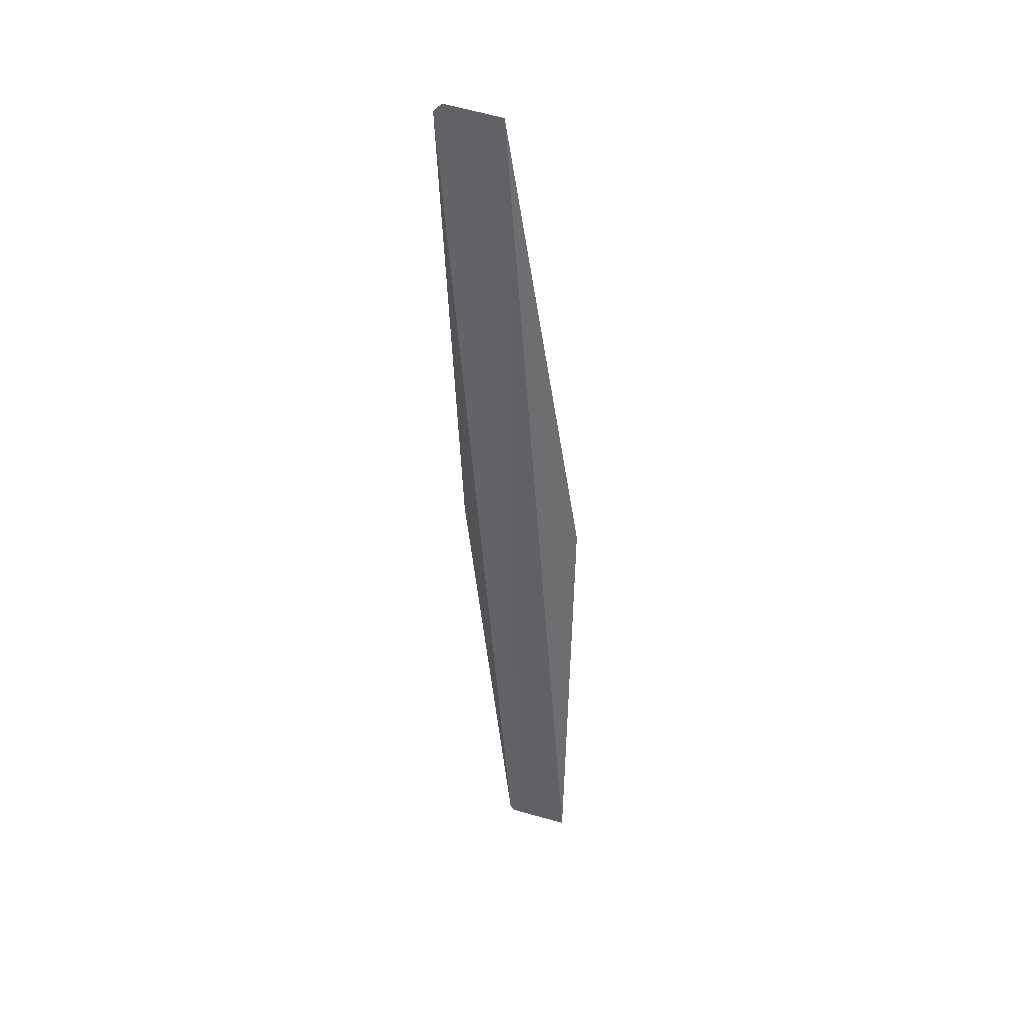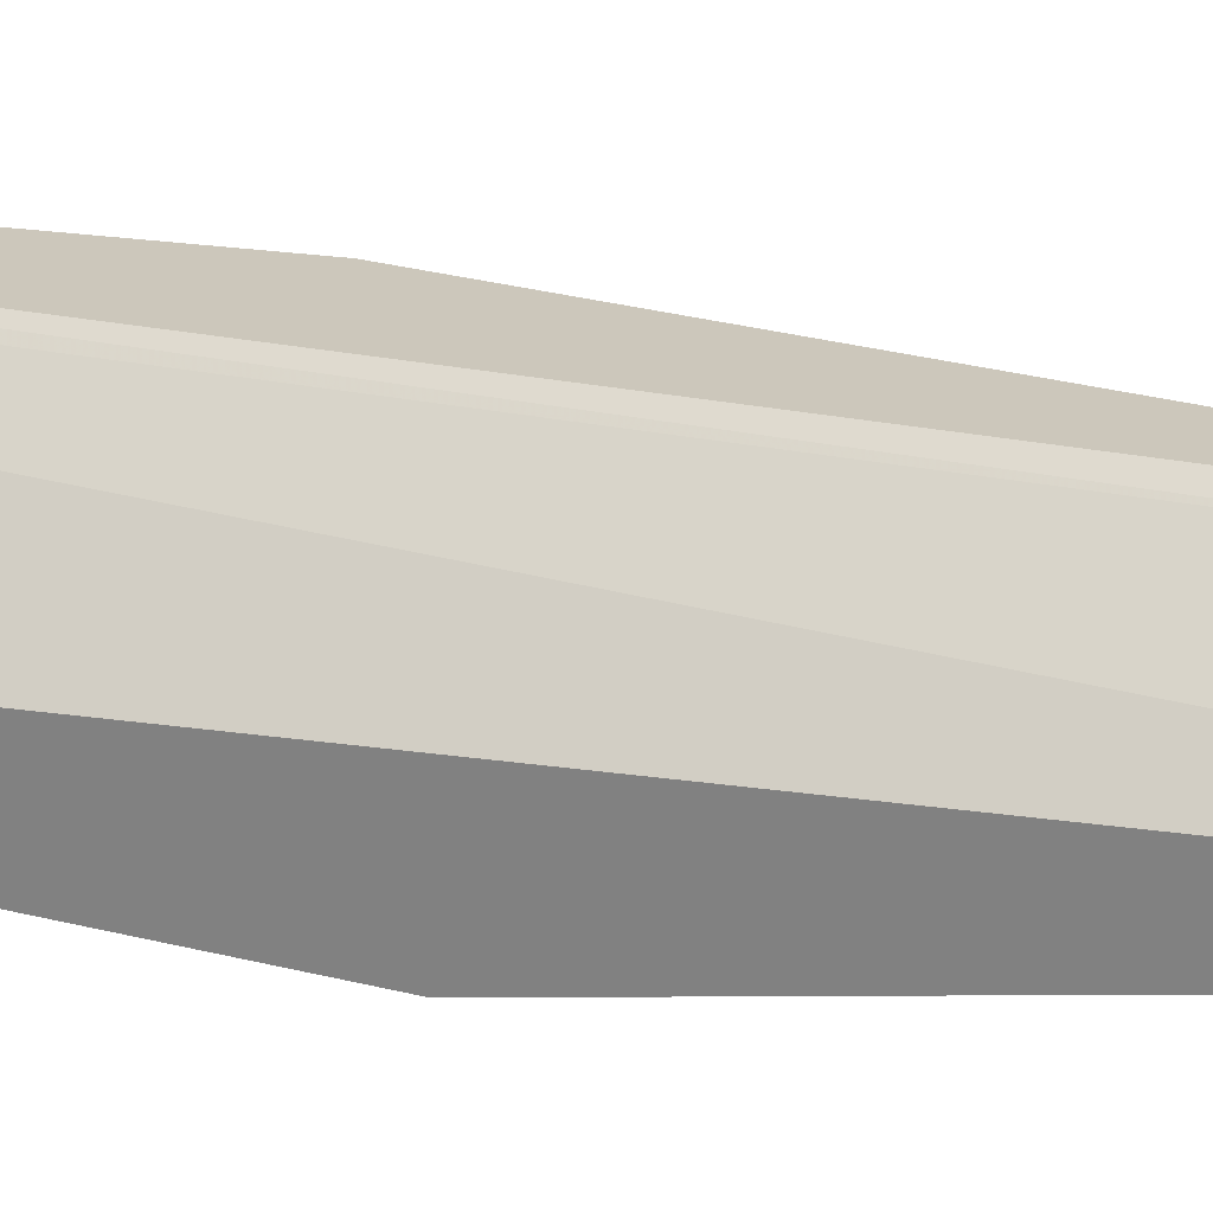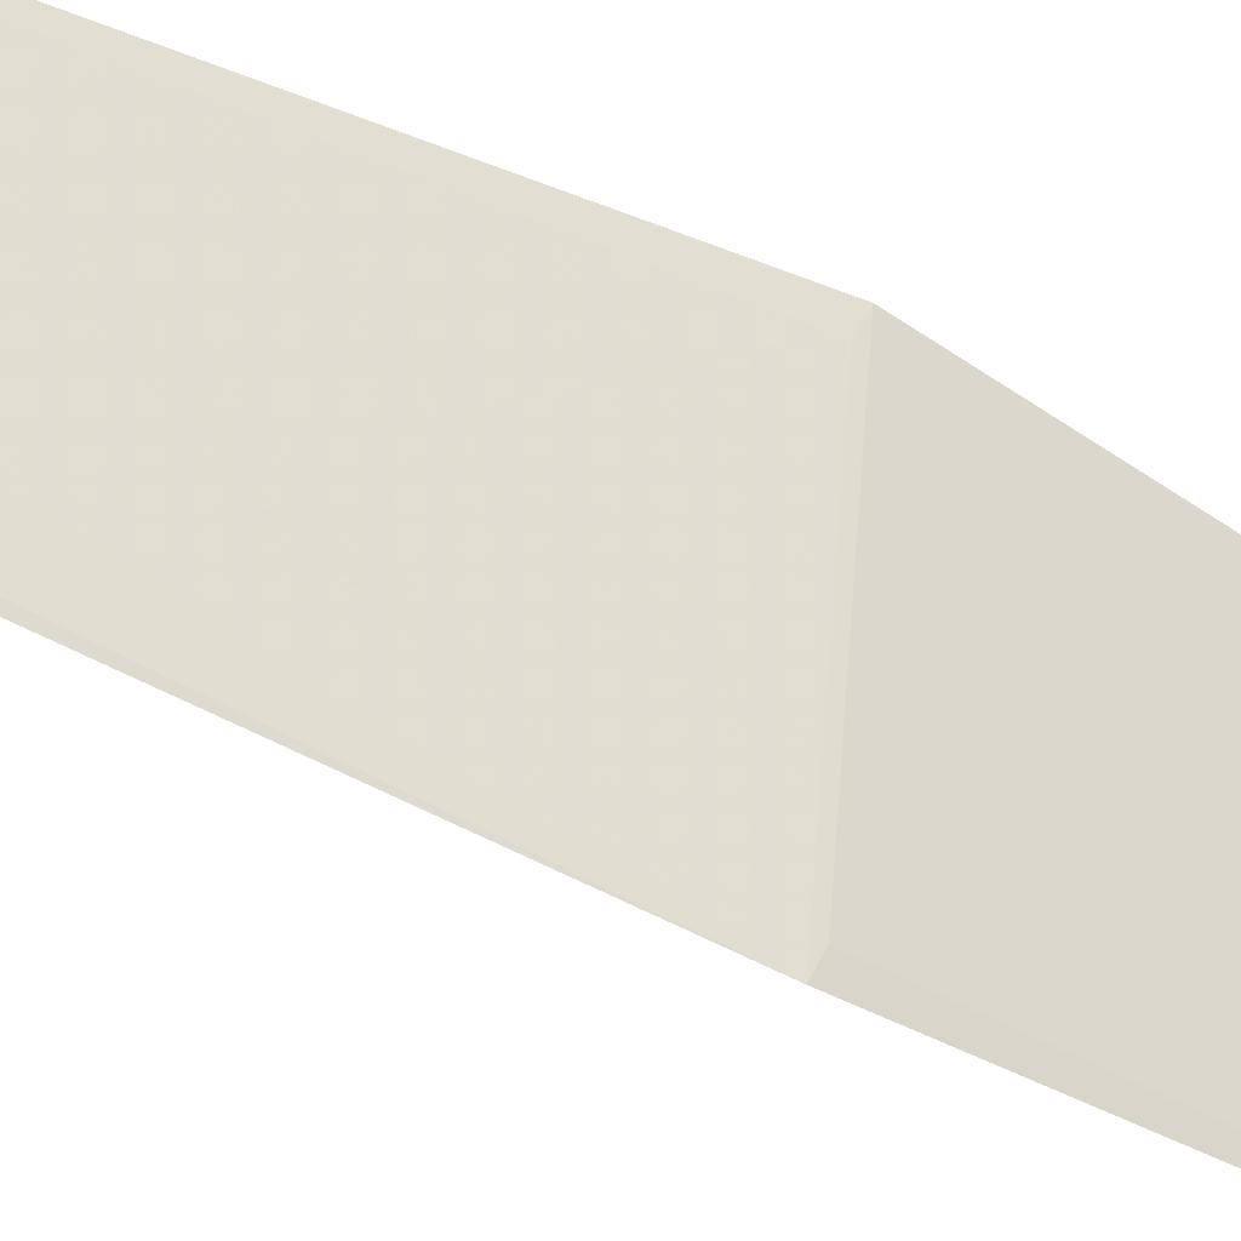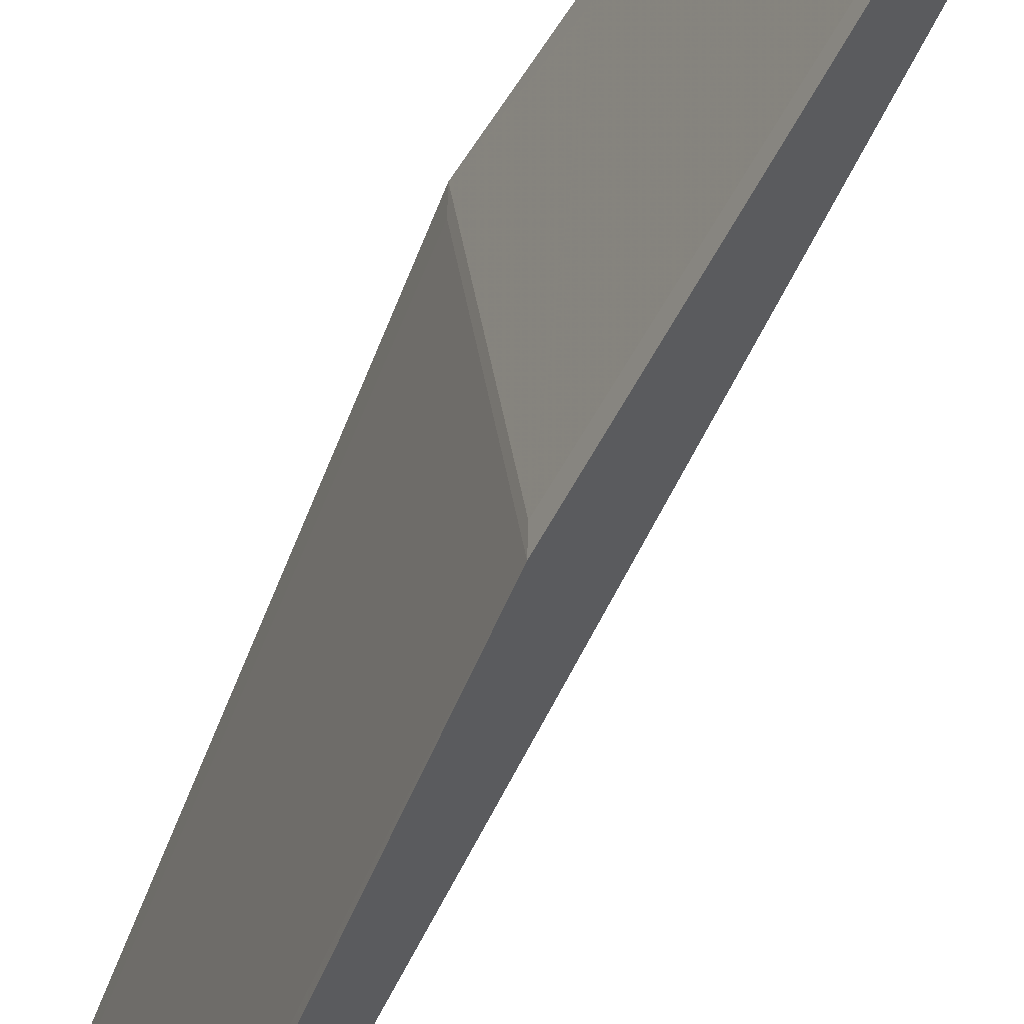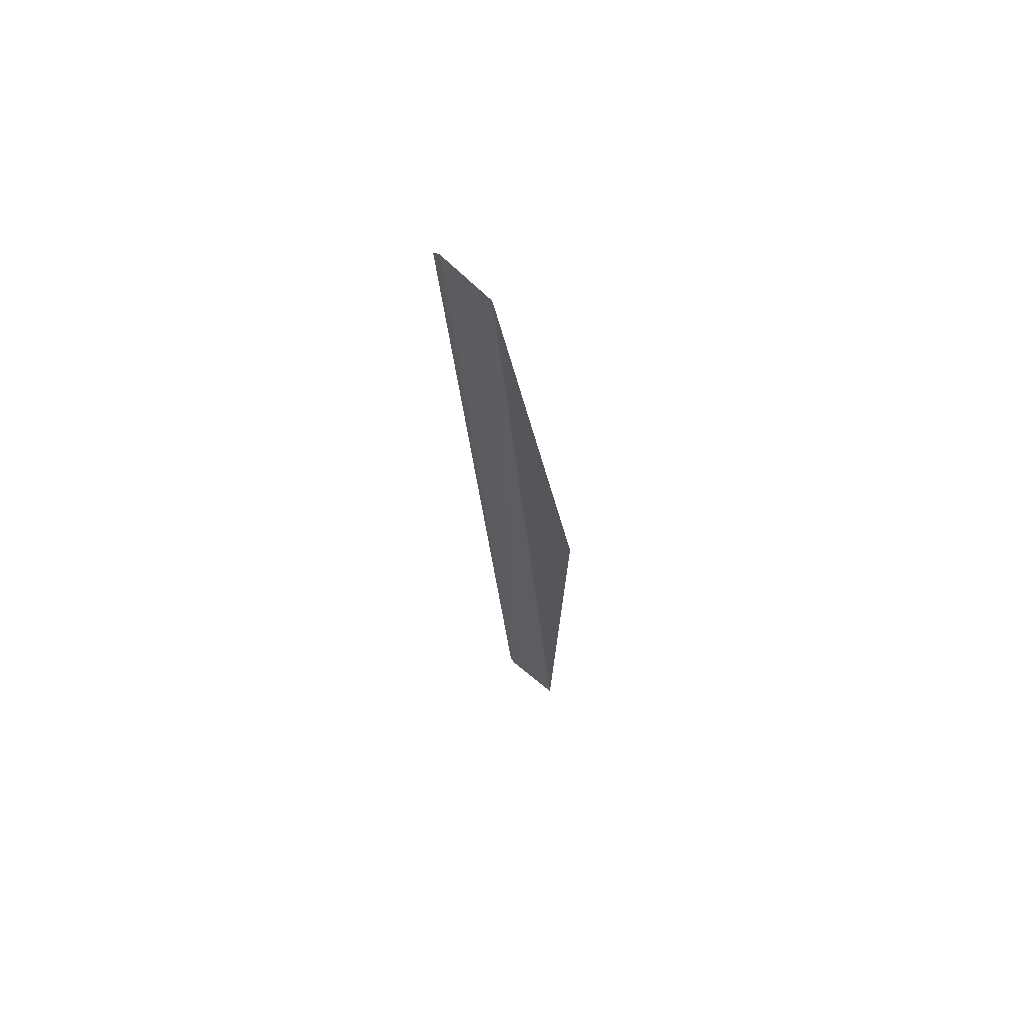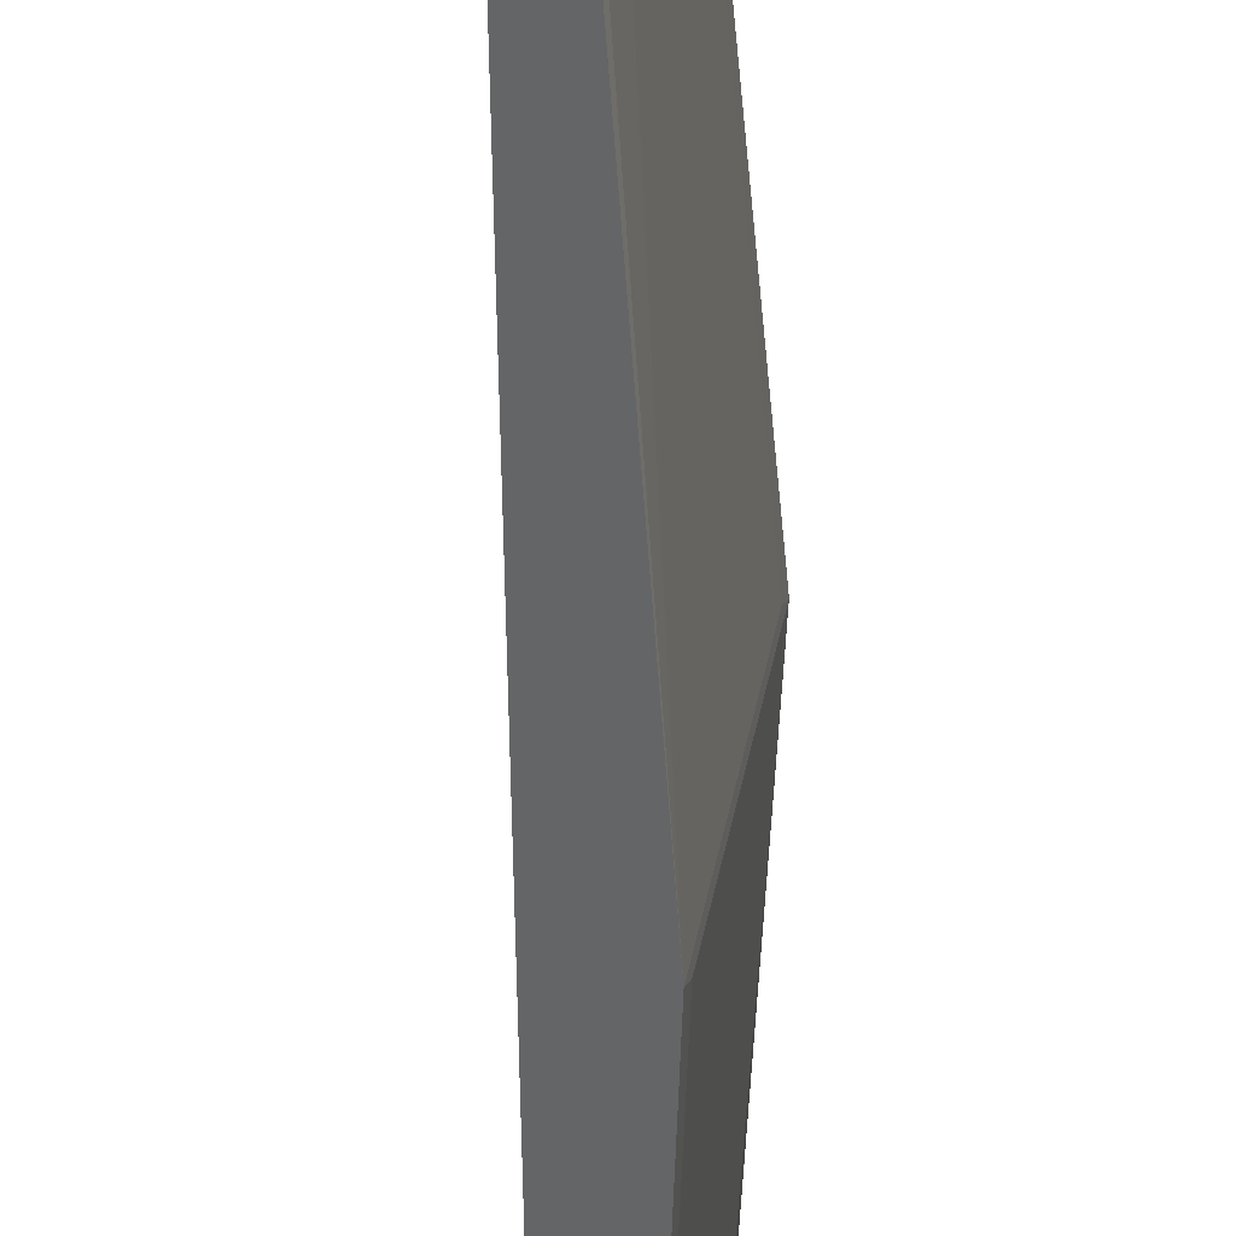
<metadata>
{"format":"obj","ext":"obj","renderer":"f3d","projection":"perspective","resolution":1024,"background":"white","views":[{"elev":38.8,"azim":-74.5,"up":"+Z"},{"elev":-15.4,"azim":-128.4,"up":"+Y"},{"elev":-39.0,"azim":56.8,"up":"+Y"},{"elev":-59.4,"azim":154.3,"up":"+Y"},{"elev":65.6,"azim":-54.1,"up":"+Z"},{"elev":-60.5,"azim":-0.1,"up":"+Y"}]}
</metadata>
<code>
v 0.4415 -0.06408 0.1289
v 0.4471 -0.07962 -0.09904
v 0.4511 -0.08057 0.008166
v 0.4447 -0.04696 0.1269
v 0.4483 -0.06457 -0.09914
v 0.4423 -0.06173 0.1265
v 0.4439 -0.04931 0.1293
v 0.4556 -0.04877 0.00756
v 0.4485 -0.06336 -0.09785
v 0.4515 -0.07848 0.007323
v 0.4553 -0.05085 0.008403
v 0.4473 -0.07842 -0.09774
f 1 2 3
f 5 2 1
f 6 1 3
f 6 3 4
f 7 5 1
f 7 6 4
f 7 1 6
f 9 7 4
f 9 5 7
f 9 4 8
f 9 2 5
f 10 8 3
f 10 3 2
f 10 2 8
f 11 8 4
f 11 4 3
f 11 3 8
f 12 9 8
f 12 8 2
f 12 2 9

</code>
